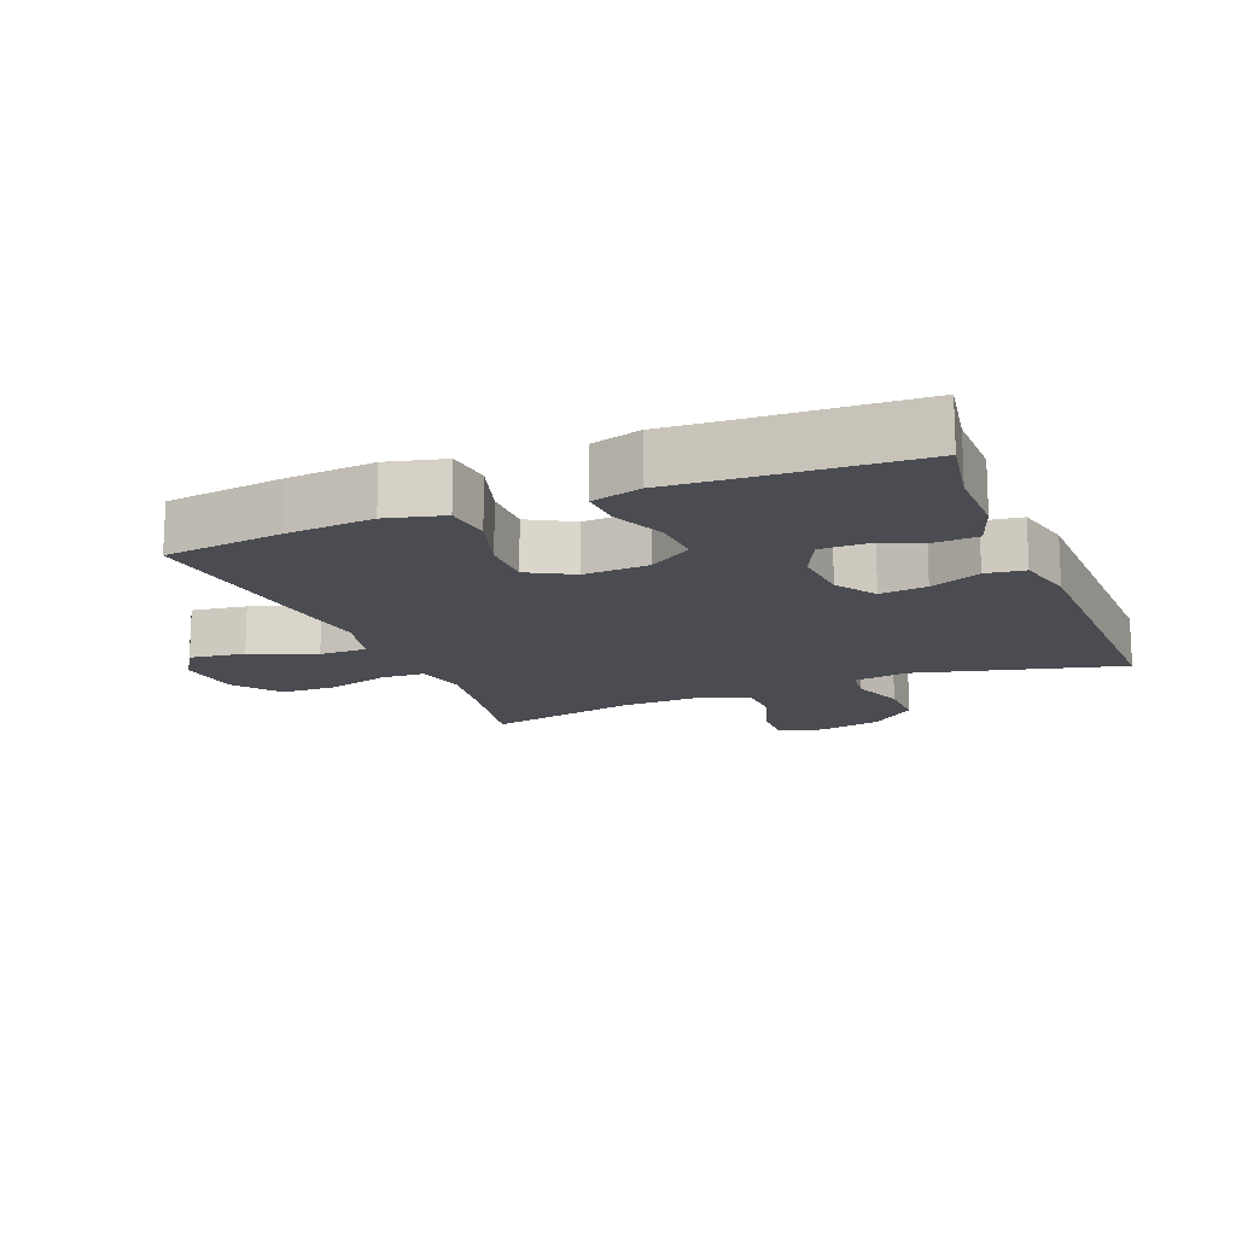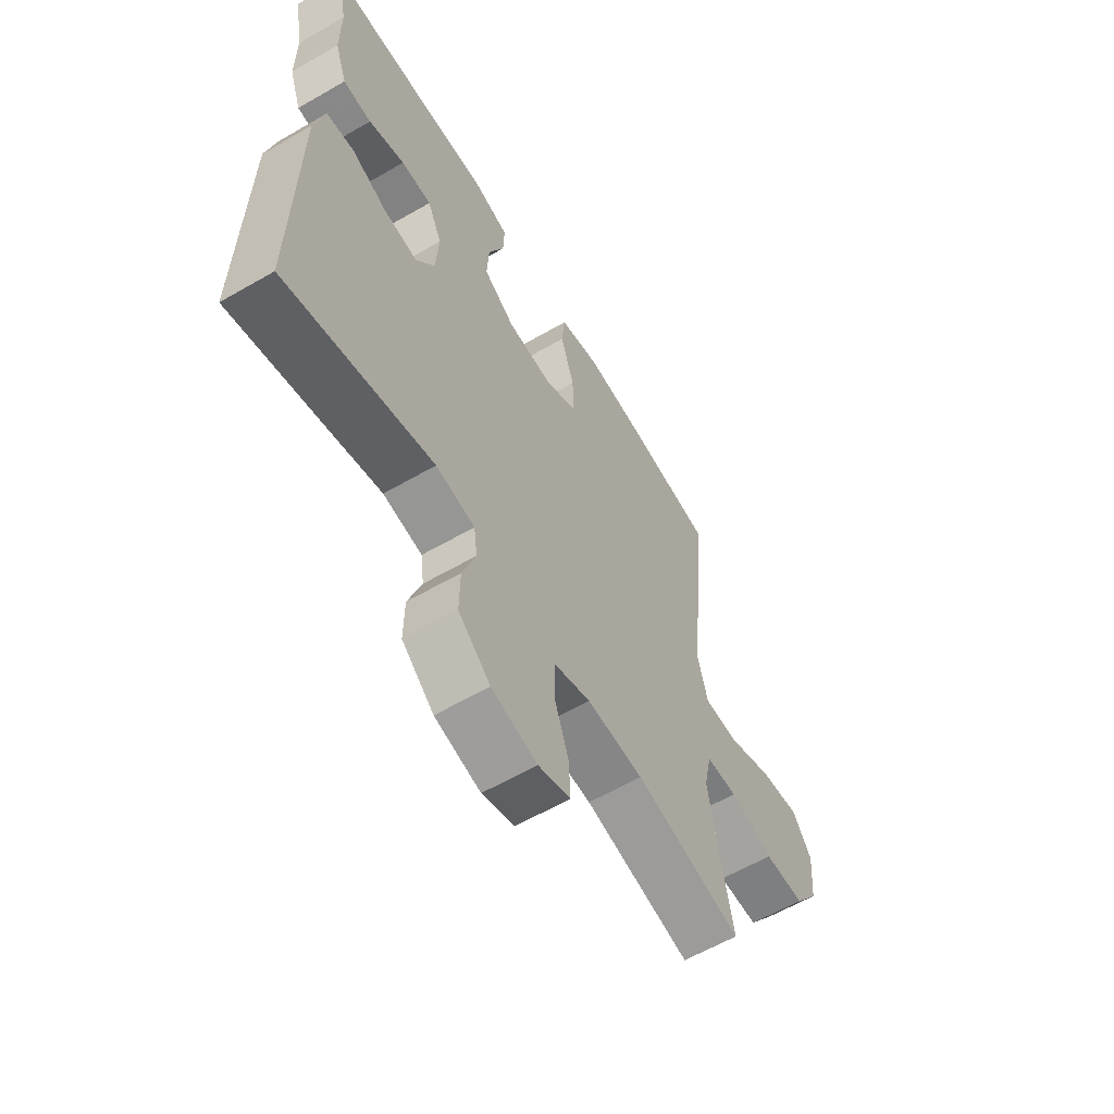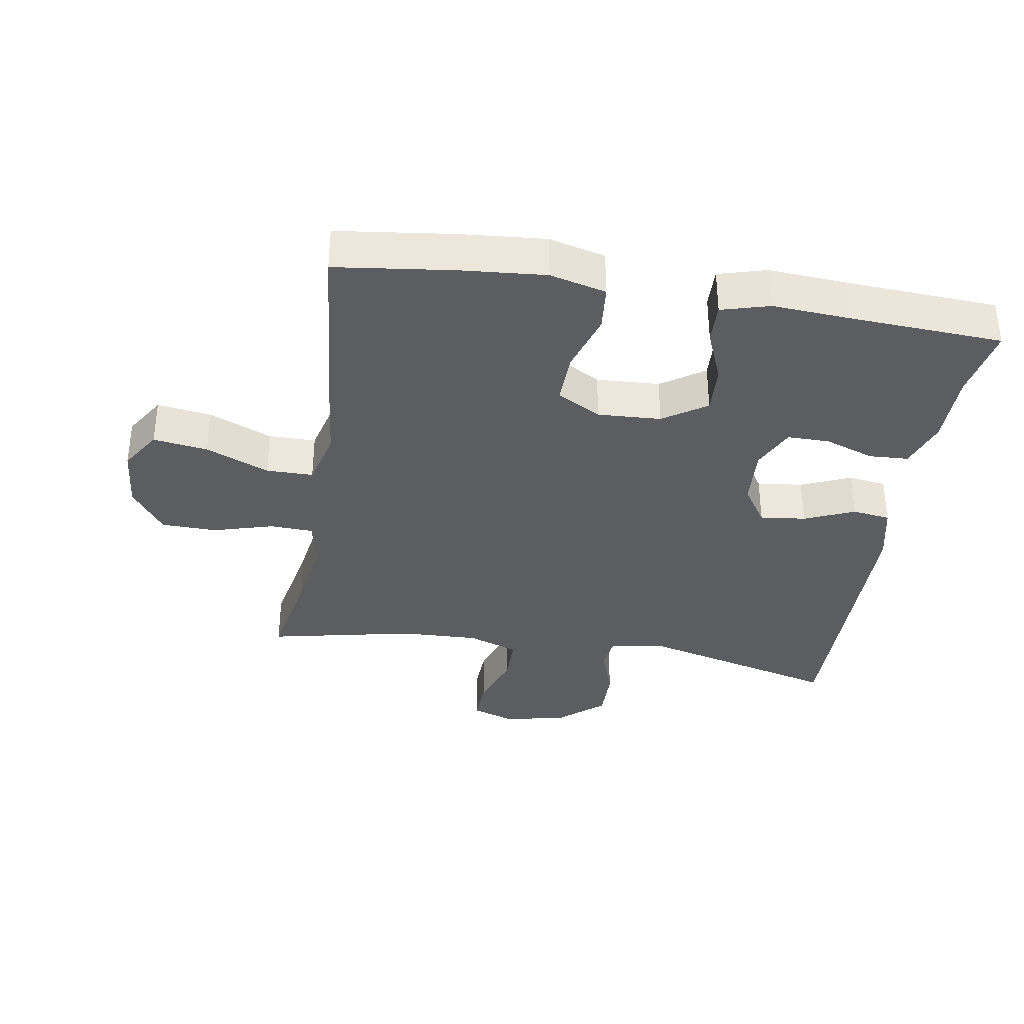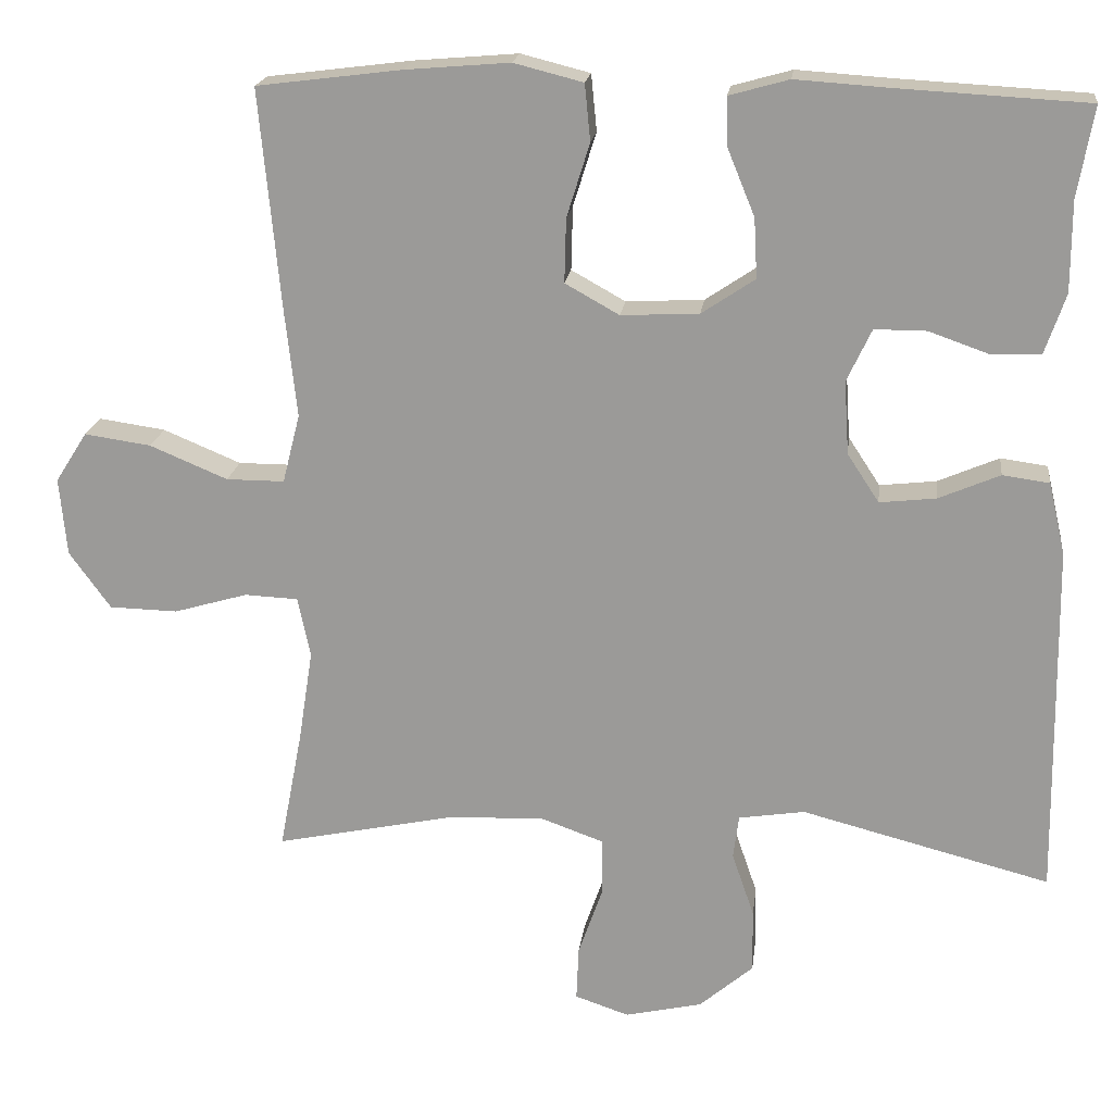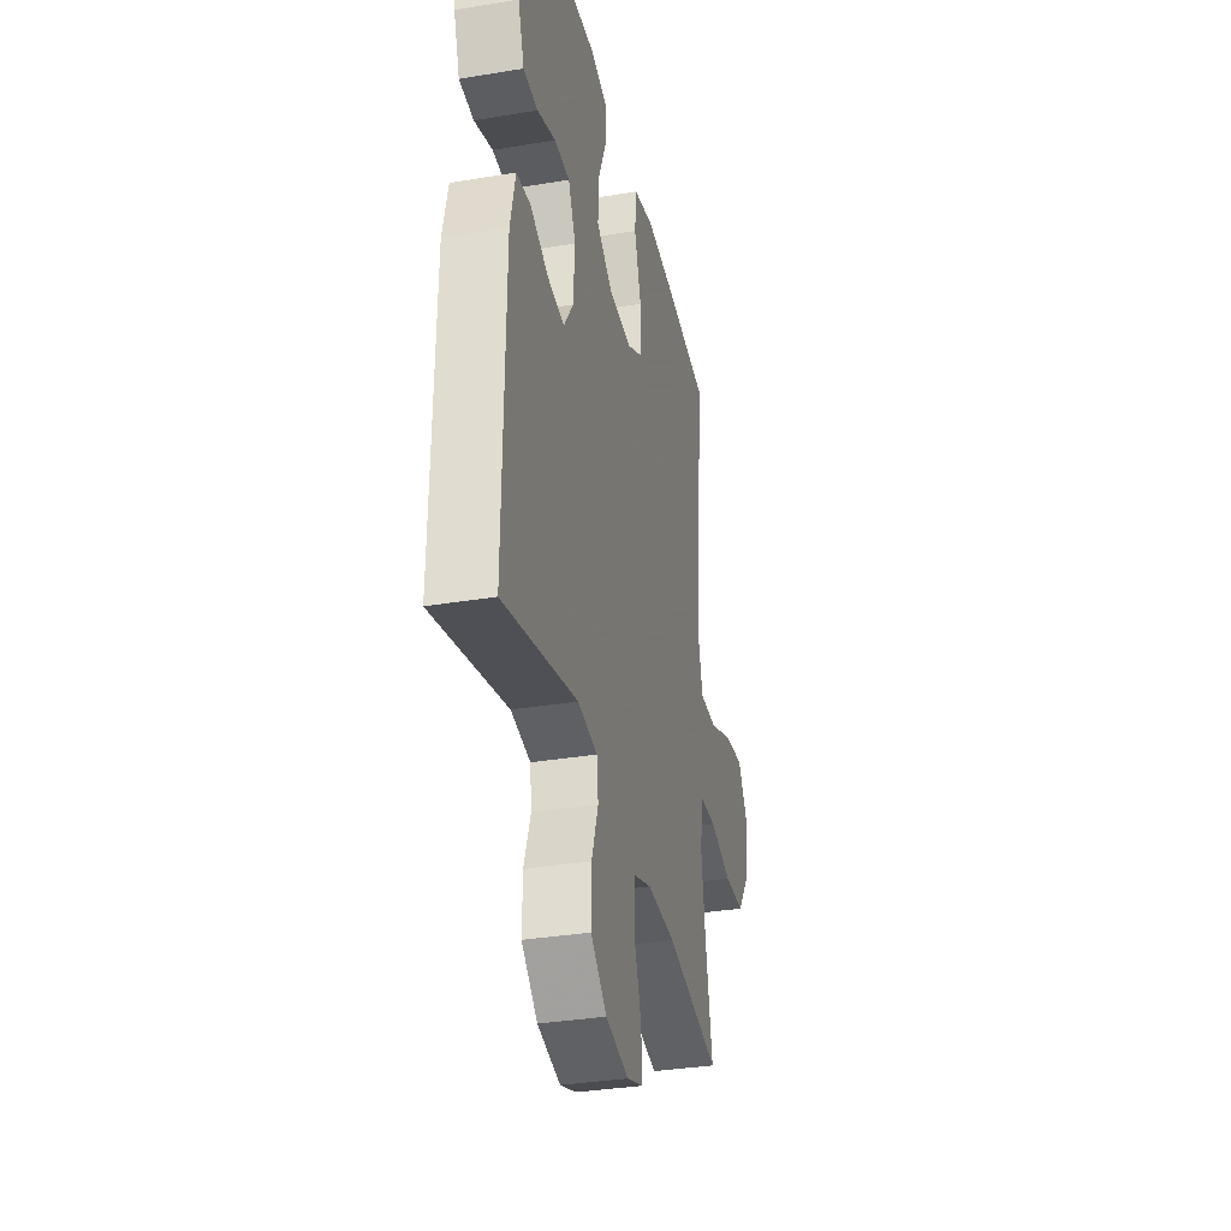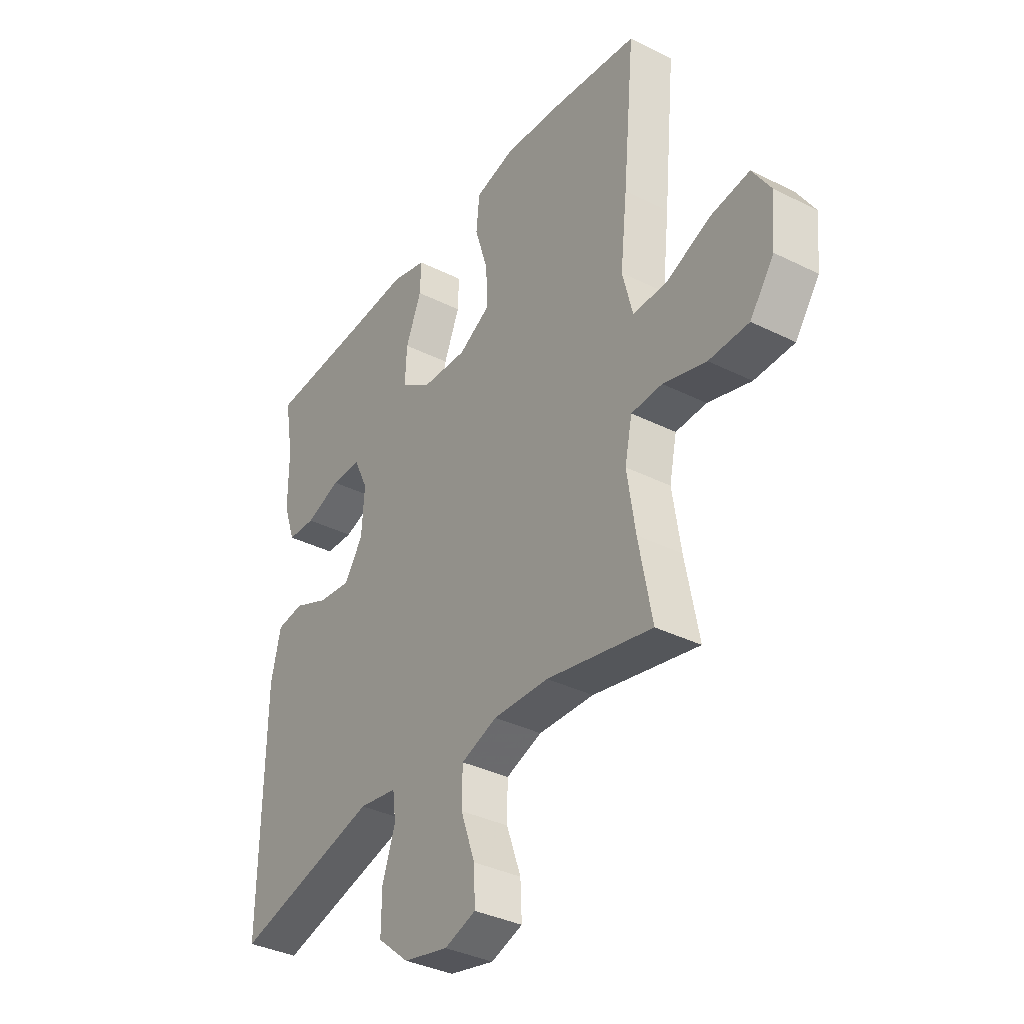
<metadata>
{"format":"obj","ext":"obj","renderer":"f3d","projection":"perspective","resolution":1024,"background":"white","views":[{"elev":-15.4,"azim":22.1,"up":"+Y"},{"elev":-60.7,"azim":120.5,"up":"+Z"},{"elev":-35.5,"azim":-9.3,"up":"+Y"},{"elev":19.3,"azim":7.0,"up":"+Z"},{"elev":-33.9,"azim":102.7,"up":"+Z"},{"elev":-36.0,"azim":-123.2,"up":"+Z"}]}
</metadata>
<code>
v -0.5 0.07 -0.5
v -0.471 0.07 -0.349
v -0.453 0.07 -0.233
v -0.469 0.07 -0.157
v -0.536 0.07 -0.154
v -0.629 0.07 -0.181
v -0.715 0.07 -0.179
v -0.767 0.07 -0.107
v -0.776 0.07 -0.009
v -0.736 0.07 0.054
v -0.652 0.07 0.042
v -0.554 0.07 0.001
v -0.481 0.07 0.001
v -0.459 0.07 0.088
v -0.474 0.07 0.225
v -0.5 0.07 0.5
v -0.318 0.07 0.523
v -0.187 0.07 0.534
v -0.1 0.07 0.512
v -0.093 0.07 0.441
v -0.122 0.07 0.348
v -0.124 0.07 0.268
v -0.056 0.07 0.23
v 0.042 0.07 0.235
v 0.109 0.07 0.28
v 0.105 0.07 0.355
v 0.071 0.07 0.438
v 0.069 0.07 0.5
v 0.144 0.07 0.521
v 0.263 0.07 0.513
v 0.5 0.07 0.5
v 0.48 0.07 0.387
v 0.48 0.07 0.273
v 0.454 0.07 0.198
v 0.393 0.07 0.195
v 0.316 0.07 0.222
v 0.251 0.07 0.222
v 0.22 0.07 0.156
v 0.226 0.07 0.064
v 0.266 0.07 0.003
v 0.337 0.07 0.011
v 0.414 0.07 0.044
v 0.473 0.07 0.036
v 0.494 0.07 -0.055
v 0.5 0.07 -0.5
v 0.187 0.07 -0.419
v 0.104 0.07 -0.432
v 0.097 0.07 -0.487
v 0.125 0.07 -0.568
v 0.126 0.07 -0.648
v 0.058 0.07 -0.706
v -0.039 0.07 -0.728
v -0.107 0.07 -0.705
v -0.104 0.07 -0.636
v -0.073 0.07 -0.548
v -0.074 0.07 -0.476
v -0.152 0.07 -0.448
v -0.272 0.07 -0.452
v -0.5 0 -0.5
v -0.471 0 -0.349
v -0.453 0 -0.233
v -0.469 0 -0.157
v -0.536 0 -0.154
v -0.629 0 -0.181
v -0.715 0 -0.179
v -0.767 0 -0.107
v -0.776 0 -0.009
v -0.736 0 0.054
v -0.652 0 0.042
v -0.554 0 0.001
v -0.481 0 0.001
v -0.459 0 0.088
v -0.474 0 0.225
v -0.5 0 0.5
v -0.318 0 0.523
v -0.187 0 0.534
v -0.1 0 0.512
v -0.093 0 0.441
v -0.122 0 0.348
v -0.124 0 0.268
v -0.056 0 0.23
v 0.042 0 0.235
v 0.109 0 0.28
v 0.105 0 0.355
v 0.071 0 0.438
v 0.069 0 0.5
v 0.144 0 0.521
v 0.263 0 0.513
v 0.5 0 0.5
v 0.48 0 0.387
v 0.48 0 0.273
v 0.454 0 0.198
v 0.393 0 0.195
v 0.316 0 0.222
v 0.251 0 0.222
v 0.22 0 0.156
v 0.226 0 0.064
v 0.266 0 0.003
v 0.337 0 0.011
v 0.414 0 0.044
v 0.473 0 0.036
v 0.494 0 -0.055
v 0.5 0 -0.5
v 0.187 0 -0.419
v 0.104 0 -0.432
v 0.097 0 -0.487
v 0.125 0 -0.568
v 0.126 0 -0.648
v 0.058 0 -0.706
v -0.039 0 -0.728
v -0.107 0 -0.705
v -0.104 0 -0.636
v -0.073 0 -0.548
v -0.074 0 -0.476
v -0.152 0 -0.448
v -0.272 0 -0.452
f 52 53 54 55
f 52 55 56
f 51 52 56
f 48 49 50 51
f 47 48 51 56
f 43 44 45 46
f 41 42 43 46
f 40 41 46 47
f 39 40 47 56
f 33 34 35 36
f 32 33 36 37
f 30 31 32 37
f 29 30 37 38
f 26 27 28 29
f 25 26 29 38
f 18 19 20 21
f 18 21 22
f 17 18 22
f 14 15 16 17
f 13 14 17 22
f 9 10 11 12
f 9 12 13
f 8 9 13
f 5 6 7 8
f 4 5 8 13
f 3 4 13 22
f 58 1 2
f 57 58 2 3
f 24 25 38 39
f 23 24 39 56
f 23 56 57
f 3 22 23 57
f 113 112 111 110
f 114 113 110
f 114 110 109
f 109 108 107 106
f 114 109 106 105
f 104 103 102 101
f 104 101 100 99
f 105 104 99 98
f 114 105 98 97
f 94 93 92 91
f 95 94 91 90
f 95 90 89 88
f 96 95 88 87
f 87 86 85 84
f 96 87 84 83
f 79 78 77 76
f 80 79 76
f 80 76 75
f 75 74 73 72
f 80 75 72 71
f 70 69 68 67
f 71 70 67
f 71 67 66
f 66 65 64 63
f 71 66 63 62
f 80 71 62 61
f 60 59 116
f 61 60 116 115
f 97 96 83 82
f 114 97 82 81
f 115 114 81
f 115 81 80 61
f 1 59 60 2
f 2 60 61 3
f 3 61 62 4
f 4 62 63 5
f 5 63 64 6
f 6 64 65 7
f 7 65 66 8
f 8 66 67 9
f 9 67 68 10
f 10 68 69 11
f 11 69 70 12
f 12 70 71 13
f 13 71 72 14
f 14 72 73 15
f 15 73 74 16
f 16 74 75 17
f 17 75 76 18
f 18 76 77 19
f 19 77 78 20
f 20 78 79 21
f 21 79 80 22
f 22 80 81 23
f 23 81 82 24
f 24 82 83 25
f 25 83 84 26
f 26 84 85 27
f 27 85 86 28
f 28 86 87 29
f 29 87 88 30
f 30 88 89 31
f 31 89 90 32
f 32 90 91 33
f 33 91 92 34
f 34 92 93 35
f 35 93 94 36
f 36 94 95 37
f 37 95 96 38
f 38 96 97 39
f 39 97 98 40
f 40 98 99 41
f 41 99 100 42
f 42 100 101 43
f 43 101 102 44
f 44 102 103 45
f 45 103 104 46
f 46 104 105 47
f 47 105 106 48
f 48 106 107 49
f 49 107 108 50
f 50 108 109 51
f 51 109 110 52
f 52 110 111 53
f 53 111 112 54
f 54 112 113 55
f 55 113 114 56
f 56 114 115 57
f 57 115 116 58
f 58 116 59 1

</code>
